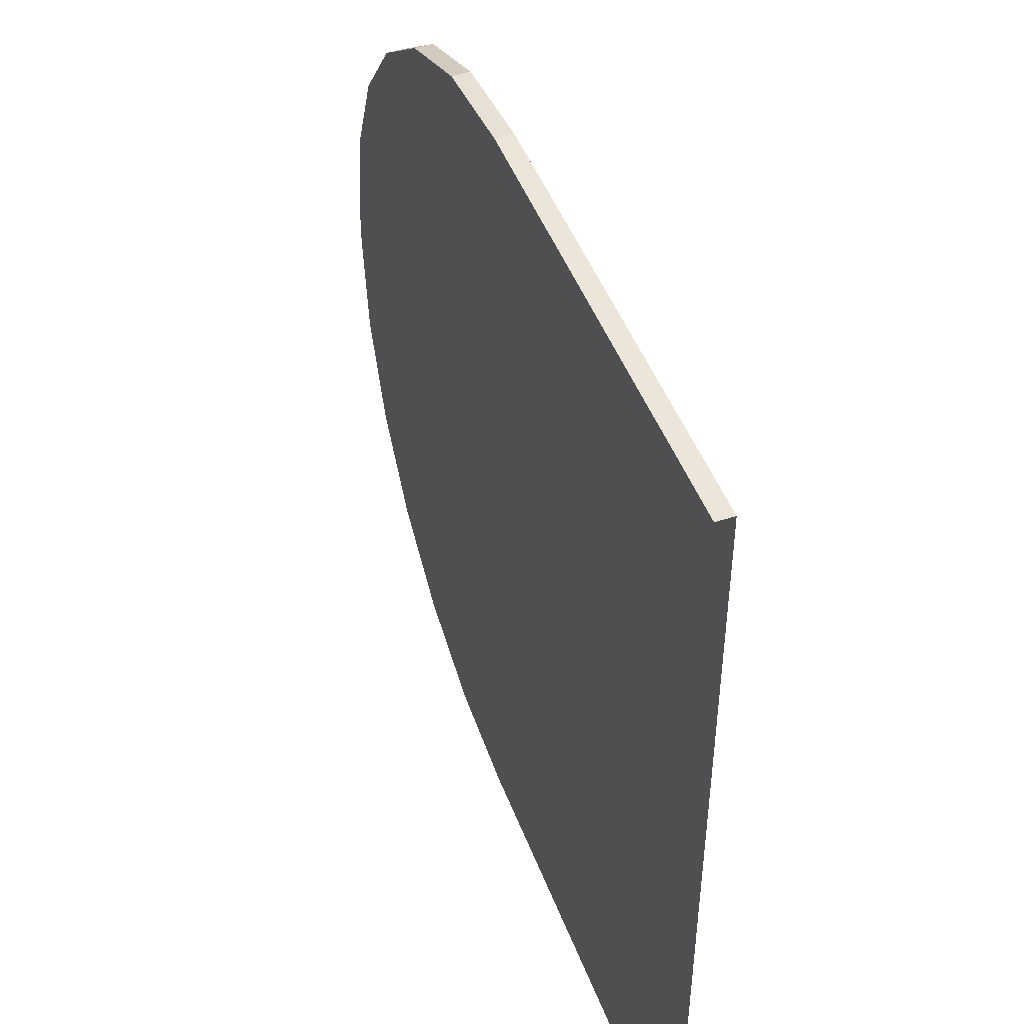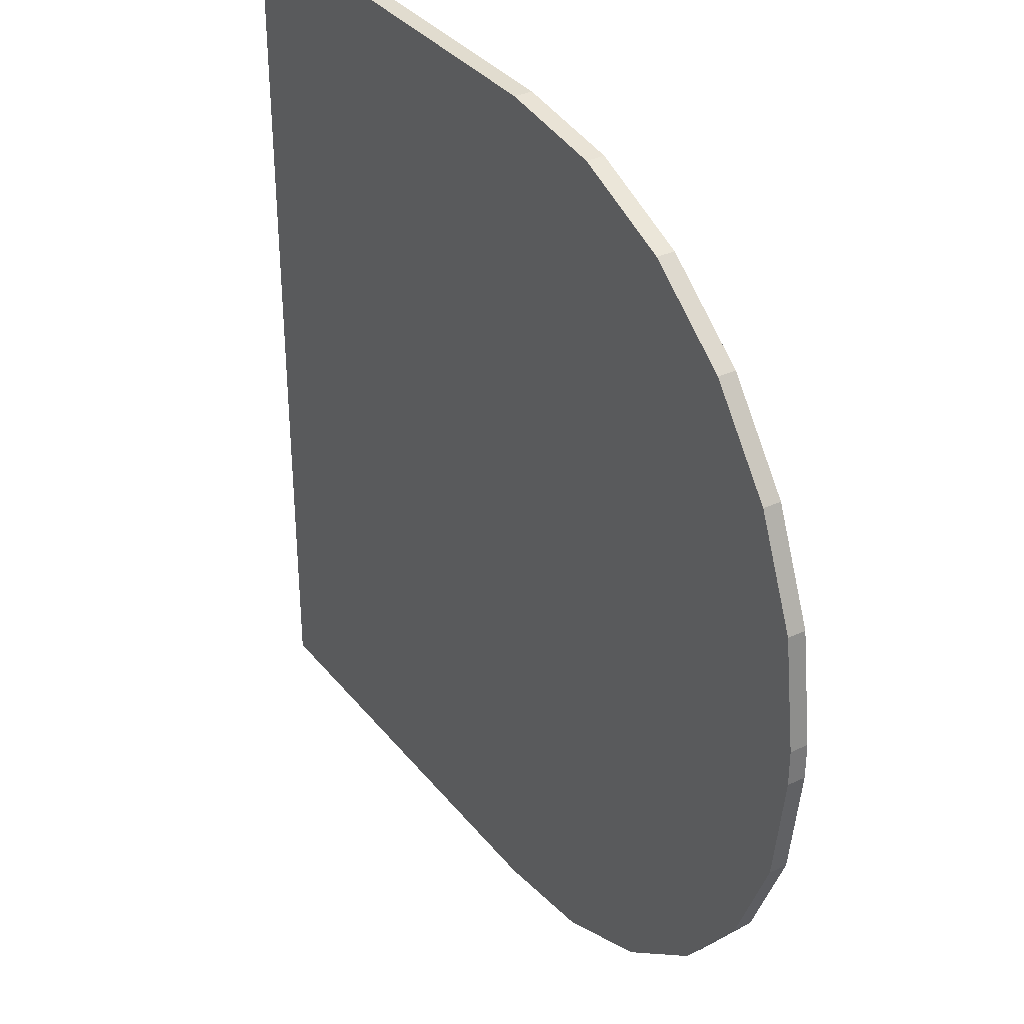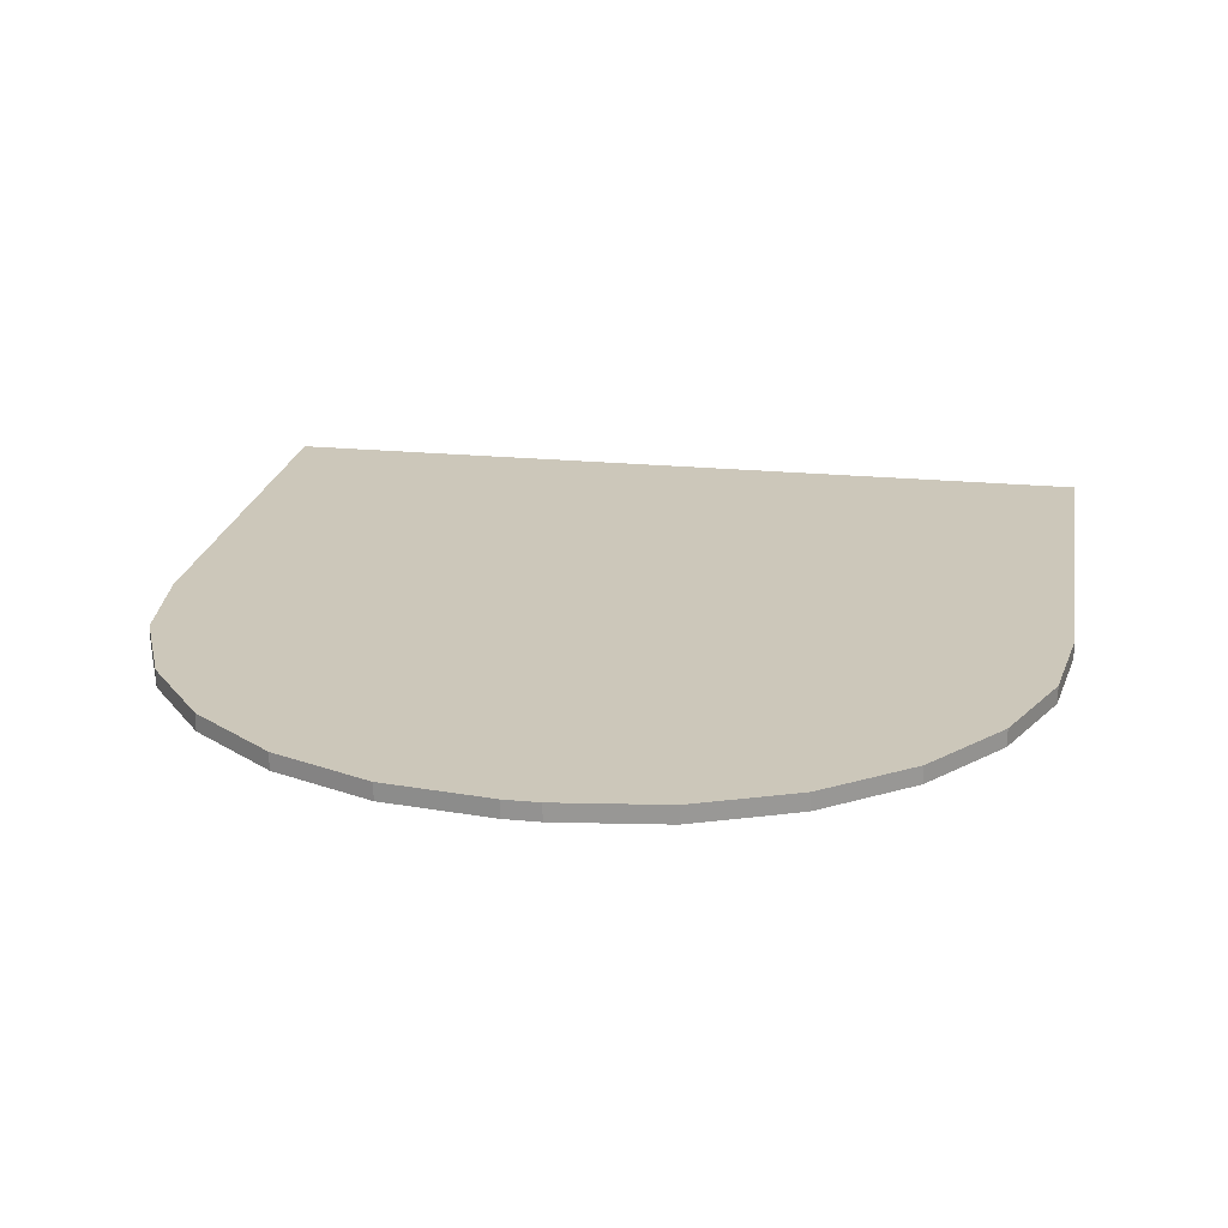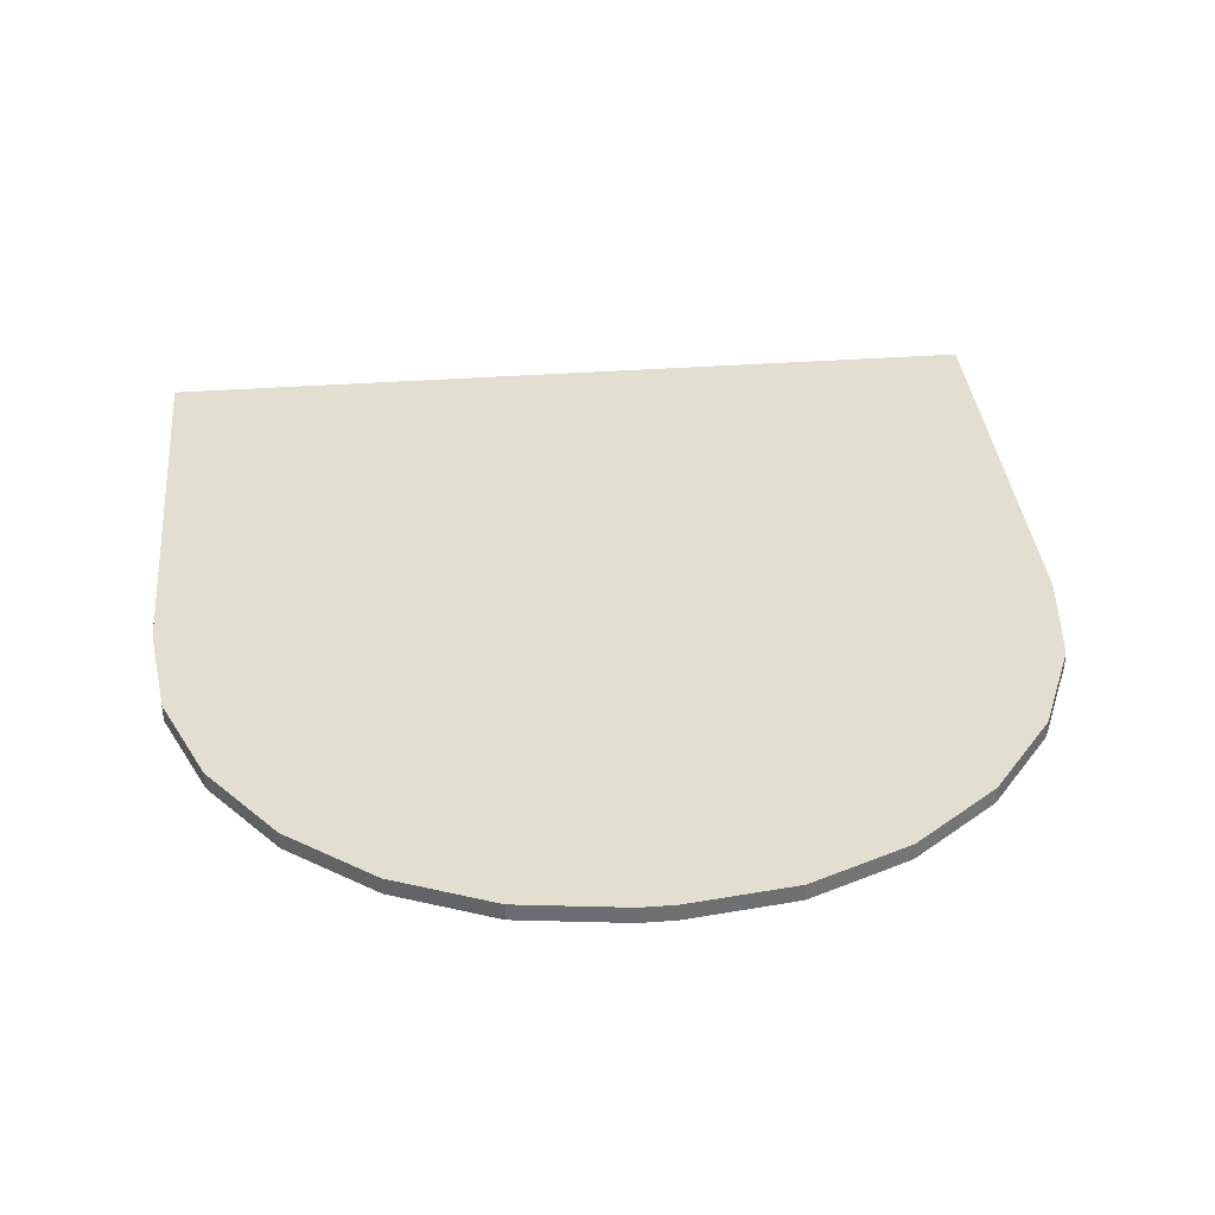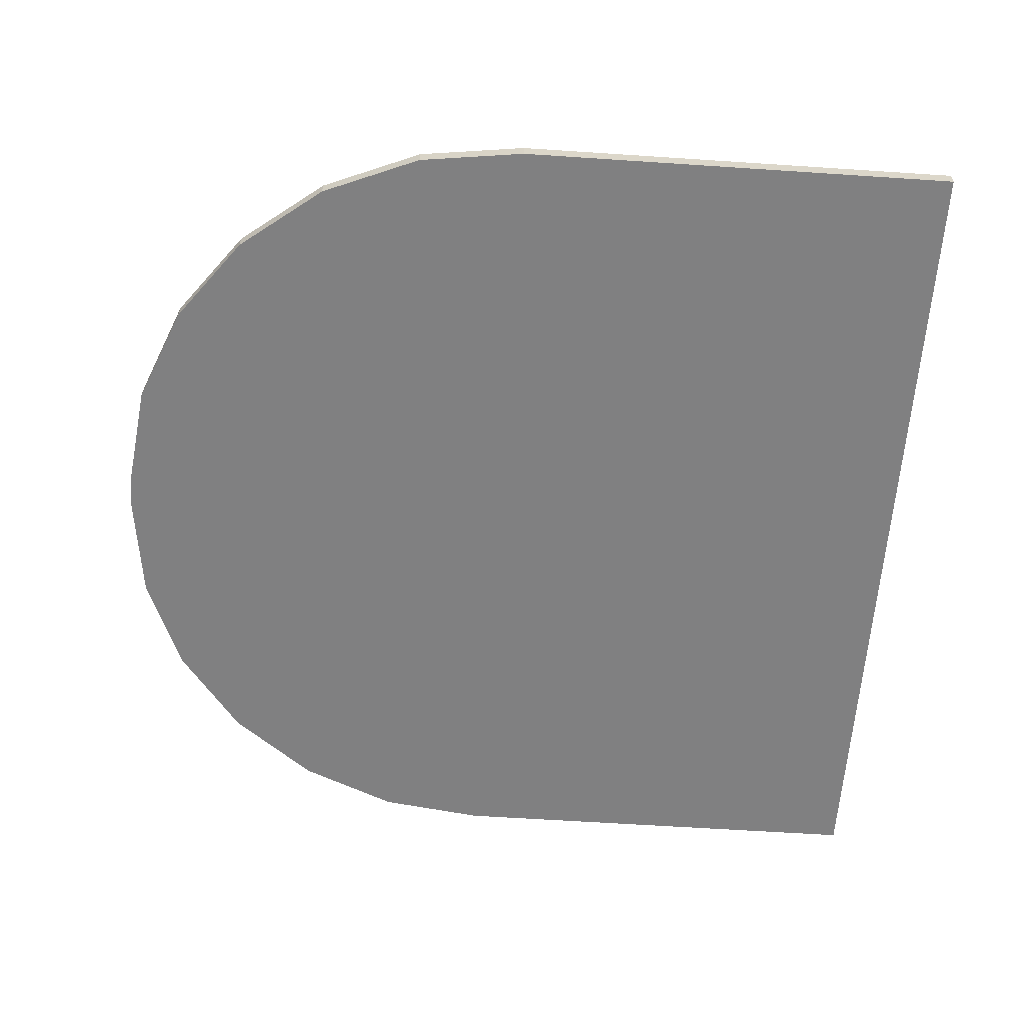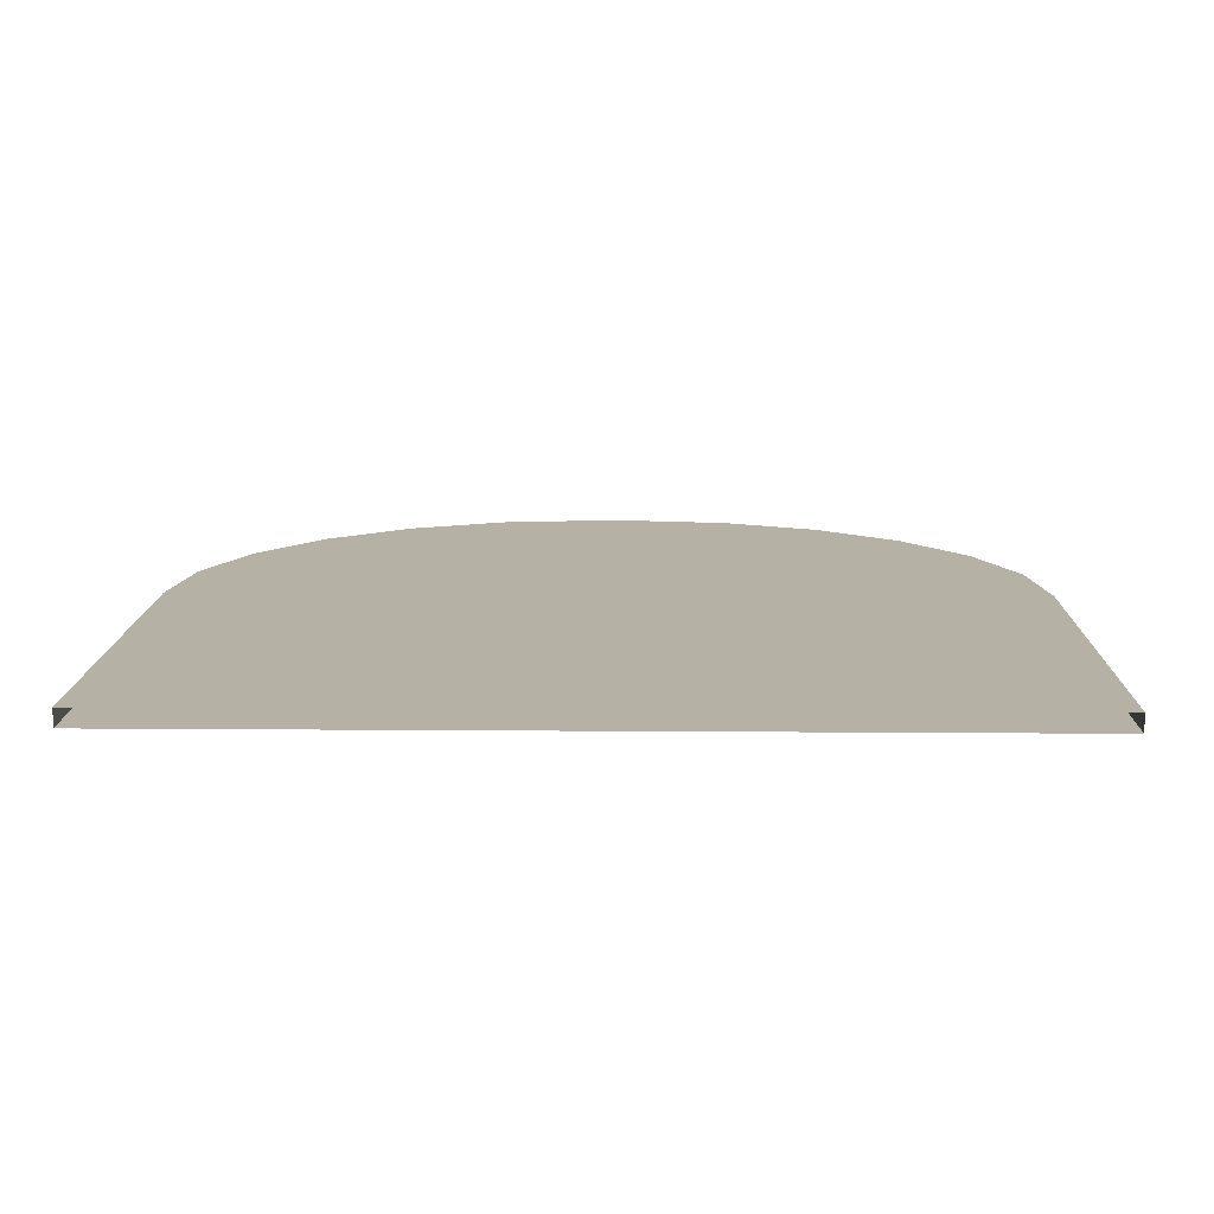
<metadata>
{"format":"obj","ext":"obj","renderer":"f3d","projection":"perspective","resolution":1024,"background":"white","views":[{"elev":47.3,"azim":69.8,"up":"+Z"},{"elev":34.5,"azim":-122.6,"up":"+Z"},{"elev":21.5,"azim":-80.2,"up":"+Y"},{"elev":35.8,"azim":-95.5,"up":"+Y"},{"elev":-60.2,"azim":-3.9,"up":"+Y"},{"elev":12.0,"azim":91.1,"up":"+Y"}]}
</metadata>
<code>
g LeftBG
v 0.0025 0.0001 0.0095
v 0.0025 0 0.0095
v -0.0001 0 0.0095
v -0.0001 0.0001 0.0095
v 0.0025 4.657e-11 0.0045
v -0.0001 4.657e-11 0.0045
v -0.0007212 4.58e-11 0.004582
v 0.0025 0 0.0095
v -0.0013 4.357e-11 0.004822
v -0.001797 4.002e-11 0.005203
v -0.002178 3.539e-11 0.0057
v -0.002418 3e-11 0.006279
v -0.0025 2.421e-11 0.0069
v -0.0025 2.235e-11 0.0071
v -0.002418 1.657e-11 0.007721
v -0.002178 1.118e-11 0.0083
v -0.001797 6.547e-12 0.008797
v -0.0013 2.995e-12 0.009178
v -0.0007212 7.616e-13 0.009418
v -0.0001 0 0.0095
v 0.0025 4.657e-11 0.0045
v 0.0025 0.0001 0.0045
v -0.0001 0.0001 0.0045
v -0.0001 4.657e-11 0.0045
v -0.0025 2.421e-11 0.0069
v -0.002418 3e-11 0.006279
v -0.002418 0.0001 0.006279
v -0.0025 0.0001 0.0069
v -0.002418 3e-11 0.006279
v -0.002178 3.539e-11 0.0057
v -0.002178 0.0001 0.0057
v -0.002418 0.0001 0.006279
v -0.002178 3.539e-11 0.0057
v -0.001797 4.002e-11 0.005203
v -0.001797 0.0001 0.005203
v -0.002178 0.0001 0.0057
v -0.001797 4.002e-11 0.005203
v -0.0013 4.357e-11 0.004822
v -0.0013 0.0001 0.004822
v -0.001797 0.0001 0.005203
v -0.0013 4.357e-11 0.004822
v -0.0007212 4.58e-11 0.004582
v -0.0007212 0.0001 0.004582
v -0.0013 0.0001 0.004822
v -0.0007212 4.58e-11 0.004582
v -0.0001 4.657e-11 0.0045
v -0.0001 0.0001 0.0045
v -0.0007212 0.0001 0.004582
v -0.0007212 0.0001 0.004582
v -0.0001 0.0001 0.0045
v 0.0025 0.0001 0.0045
v 0.0025 0.0001 0.0095
v -0.0013 0.0001 0.004822
v -0.001797 0.0001 0.005203
v -0.002178 0.0001 0.0057
v -0.002418 0.0001 0.006279
v -0.0025 0.0001 0.0069
v -0.0025 0.0001 0.0071
v -0.002418 0.0001 0.007721
v -0.002178 0.0001 0.0083
v -0.001797 0.0001 0.008797
v -0.0013 0.0001 0.009178
v -0.0007212 0.0001 0.009418
v -0.0001 0.0001 0.0095
v -0.0025 0.0001 0.0071
v -0.002418 0.0001 0.007721
v -0.002418 1.657e-11 0.007721
v -0.0025 2.235e-11 0.0071
v -0.002418 0.0001 0.007721
v -0.002178 0.0001 0.0083
v -0.002178 1.118e-11 0.0083
v -0.002418 1.657e-11 0.007721
v -0.002178 0.0001 0.0083
v -0.001797 0.0001 0.008797
v -0.001797 6.547e-12 0.008797
v -0.002178 1.118e-11 0.0083
v -0.001797 0.0001 0.008797
v -0.0013 0.0001 0.009178
v -0.0013 2.995e-12 0.009178
v -0.001797 6.547e-12 0.008797
v -0.0013 0.0001 0.009178
v -0.0007212 0.0001 0.009418
v -0.0007212 7.616e-13 0.009418
v -0.0013 2.995e-12 0.009178
v -0.0007212 0.0001 0.009418
v -0.0001 0.0001 0.0095
v -0.0001 0 0.0095
v -0.0007212 7.616e-13 0.009418
v -0.0025 0.0001 0.0071
v -0.0025 2.235e-11 0.0071
v -0.0025 2.421e-11 0.0069
v -0.0025 0.0001 0.0069
g LeftBG_0
f 3 2 1
f 4 3 1
f 7 6 5
f 5 8 7
f 8 9 7
f 8 10 9
f 8 11 10
f 8 12 11
f 8 13 12
f 8 14 13
f 8 15 14
f 8 16 15
f 8 17 16
f 8 18 17
f 8 19 18
f 8 20 19
f 23 22 21
f 24 23 21
f 27 26 25
f 28 27 25
f 31 30 29
f 32 31 29
f 35 34 33
f 36 35 33
f 39 38 37
f 40 39 37
f 43 42 41
f 44 43 41
f 47 46 45
f 48 47 45
f 51 50 49
f 49 52 51
f 49 53 52
f 53 54 52
f 54 55 52
f 55 56 52
f 56 57 52
f 57 58 52
f 58 59 52
f 59 60 52
f 60 61 52
f 61 62 52
f 62 63 52
f 63 64 52
f 67 66 65
f 68 67 65
f 71 70 69
f 72 71 69
f 75 74 73
f 76 75 73
f 79 78 77
f 80 79 77
f 83 82 81
f 84 83 81
f 87 86 85
f 88 87 85
f 91 90 89
f 92 91 89

</code>
